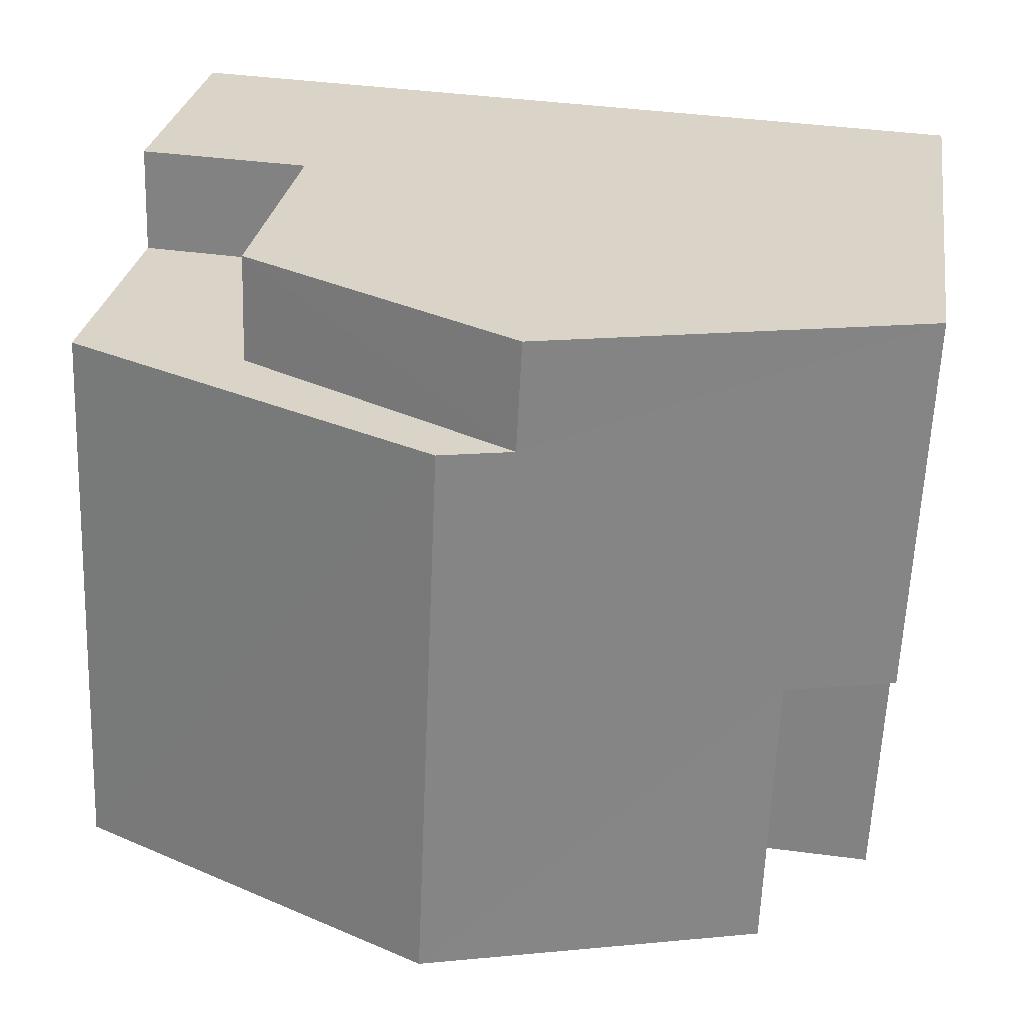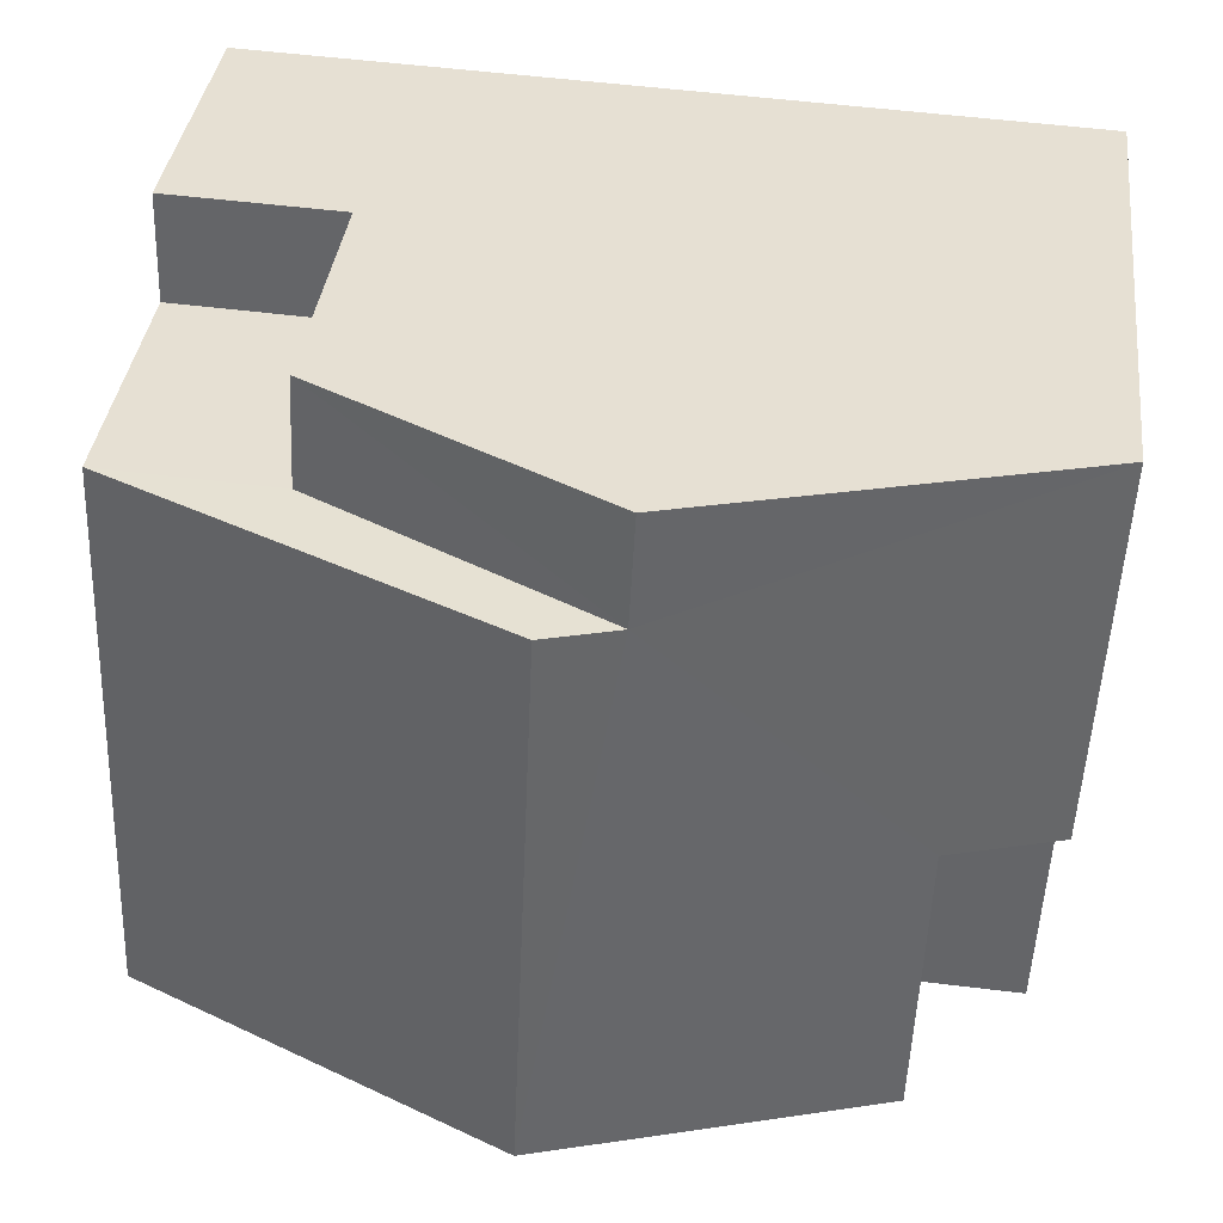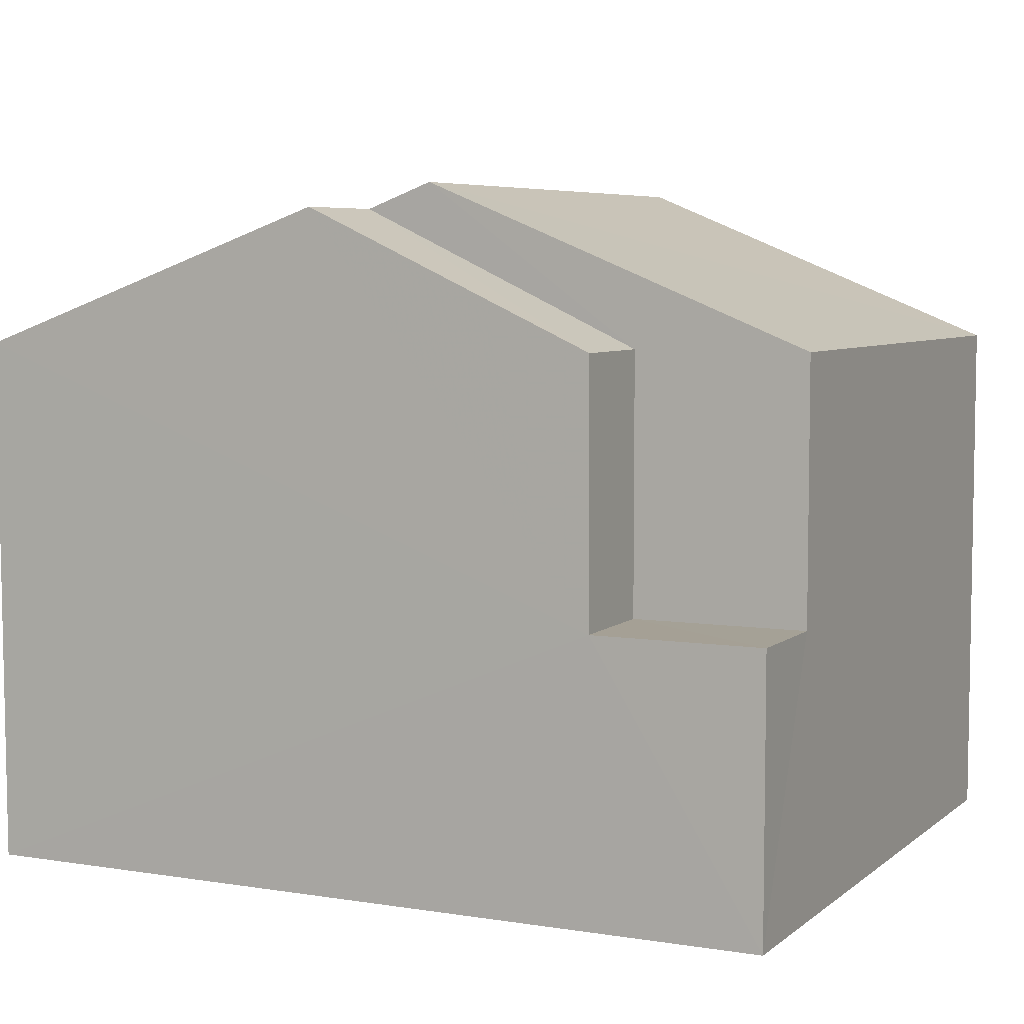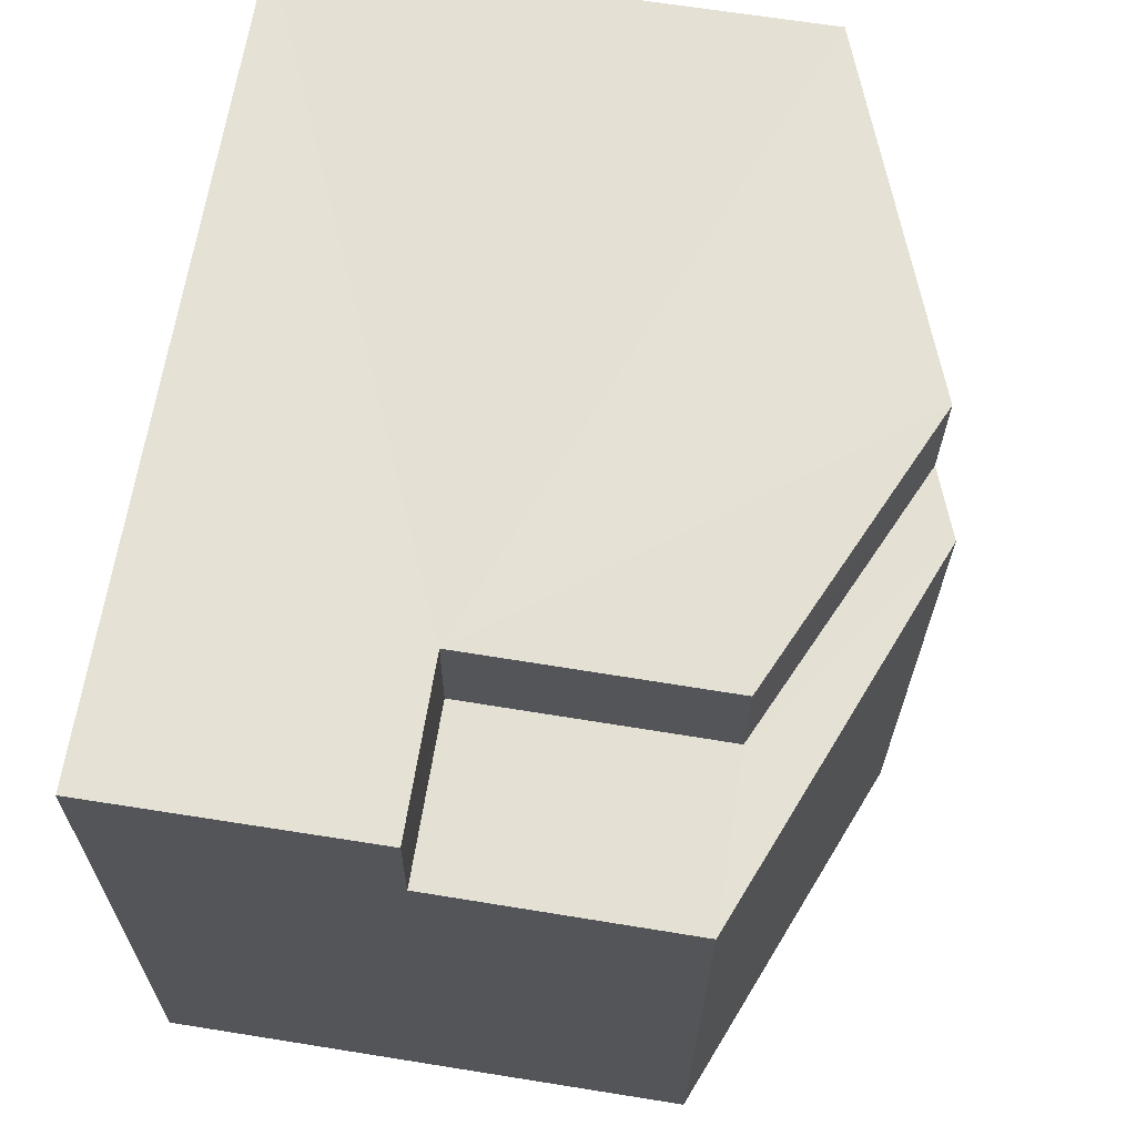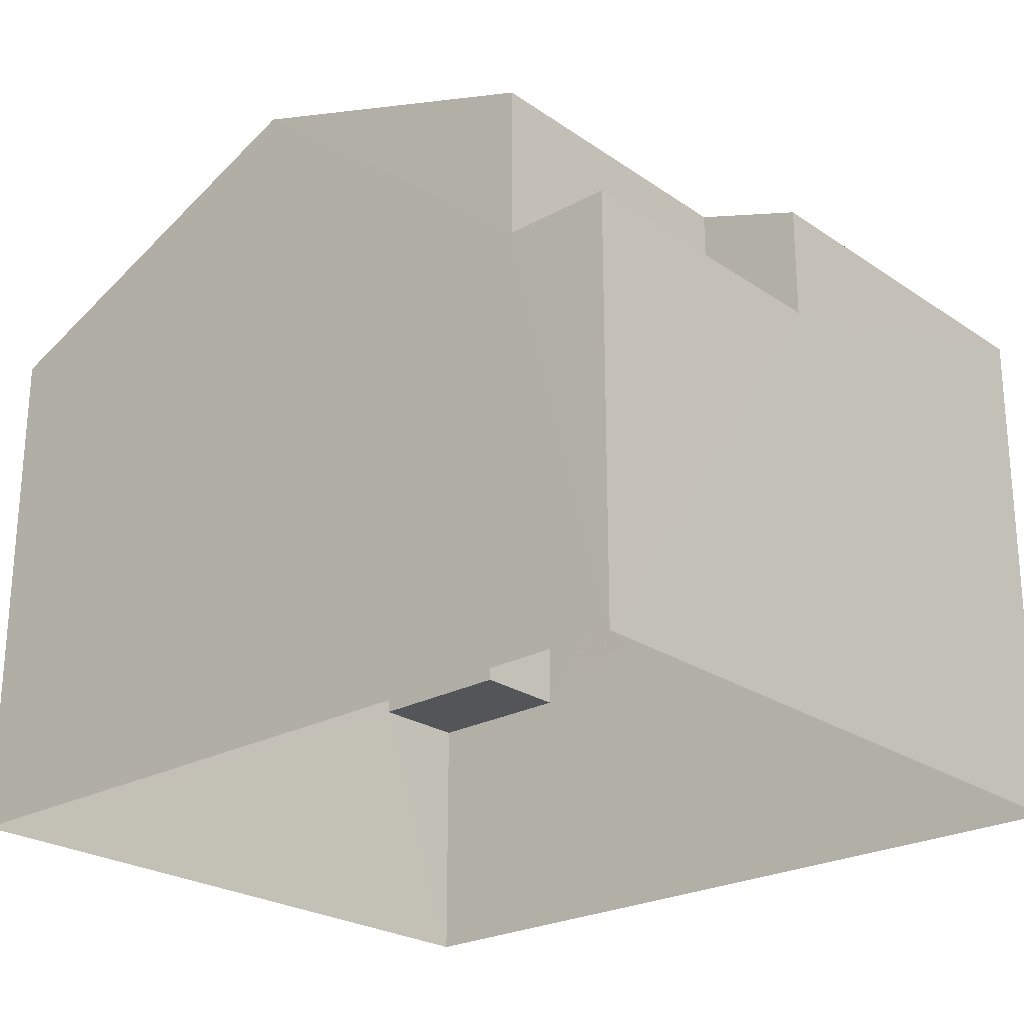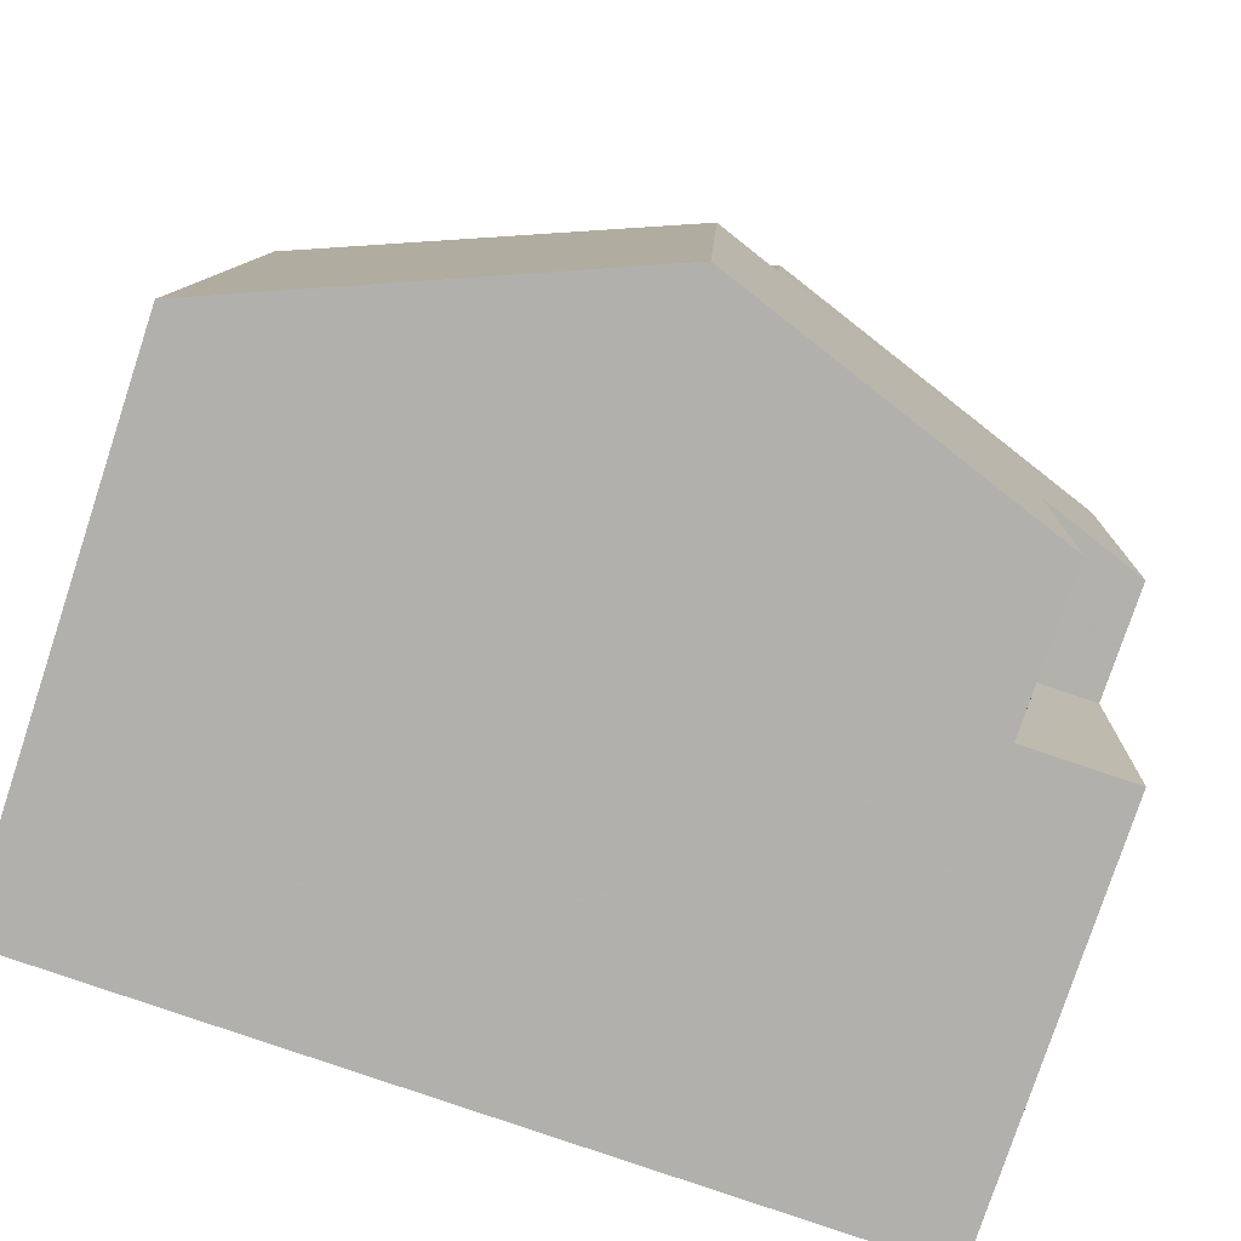
<metadata>
{"format":"obj","ext":"obj","renderer":"f3d","projection":"perspective","resolution":1024,"background":"white","views":[{"elev":27.7,"azim":8.8,"up":"+Y"},{"elev":37.5,"azim":7.1,"up":"+Y"},{"elev":6.0,"azim":-156.3,"up":"+Z"},{"elev":67.5,"azim":-81.0,"up":"+Y"},{"elev":-24.3,"azim":39.6,"up":"+Z"},{"elev":-78.5,"azim":-18.3,"up":"+Y"}]}
</metadata>
<code>
v -3.161e+05 4.071e+04 4.335
v -3.161e+05 4.071e+04 4.341
v -3.161e+05 4.072e+04 4.345
v -3.161e+05 4.072e+04 4.339
v -3.161e+05 4.071e+04 10.55
v -3.161e+05 4.071e+04 10.55
v -3.161e+05 4.071e+04 10.55
v -3.161e+05 4.071e+04 10.55
v -3.161e+05 4.072e+04 14.62
v -3.161e+05 4.072e+04 12.26
v -3.161e+05 4.071e+04 12.25
v -3.161e+05 4.071e+04 14.62
v -3.161e+05 4.072e+04 14.24
v -3.161e+05 4.072e+04 14.24
v -3.161e+05 4.072e+04 12.26
v -3.161e+05 4.072e+04 12.26
v -3.161e+05 4.072e+04 8.455
v -3.161e+05 4.072e+04 8.457
v -3.161e+05 4.072e+04 8.456
v -3.161e+05 4.072e+04 8.456
v -3.161e+05 4.071e+04 12.83
v -3.161e+05 4.071e+04 12.83
v -3.161e+05 4.071e+04 12.25
v -3.161e+05 4.072e+04 12.25
f 1 2 3
f 4 1 3
f 5 6 7
f 5 8 6
f 9 10 11
f 12 9 11
f 13 14 15
f 16 13 15
f 17 18 19
f 17 20 18
f 12 21 22
f 9 12 13
f 22 23 24
f 13 24 14
f 12 22 13
f 13 22 24
f 11 19 2
f 2 19 3
f 11 10 19
f 3 19 18
f 17 16 15
f 20 17 15
f 8 23 22
f 8 5 23
f 17 10 16
f 13 16 9
f 17 19 10
f 16 10 9
f 7 1 5
f 23 5 24
f 24 5 4
f 5 1 4
f 14 24 20
f 15 14 20
f 24 4 20
f 20 4 3
f 20 3 18
f 12 11 6
f 21 12 6
f 11 2 6
f 6 2 1
f 6 1 7
f 6 22 21
f 6 8 22

</code>
